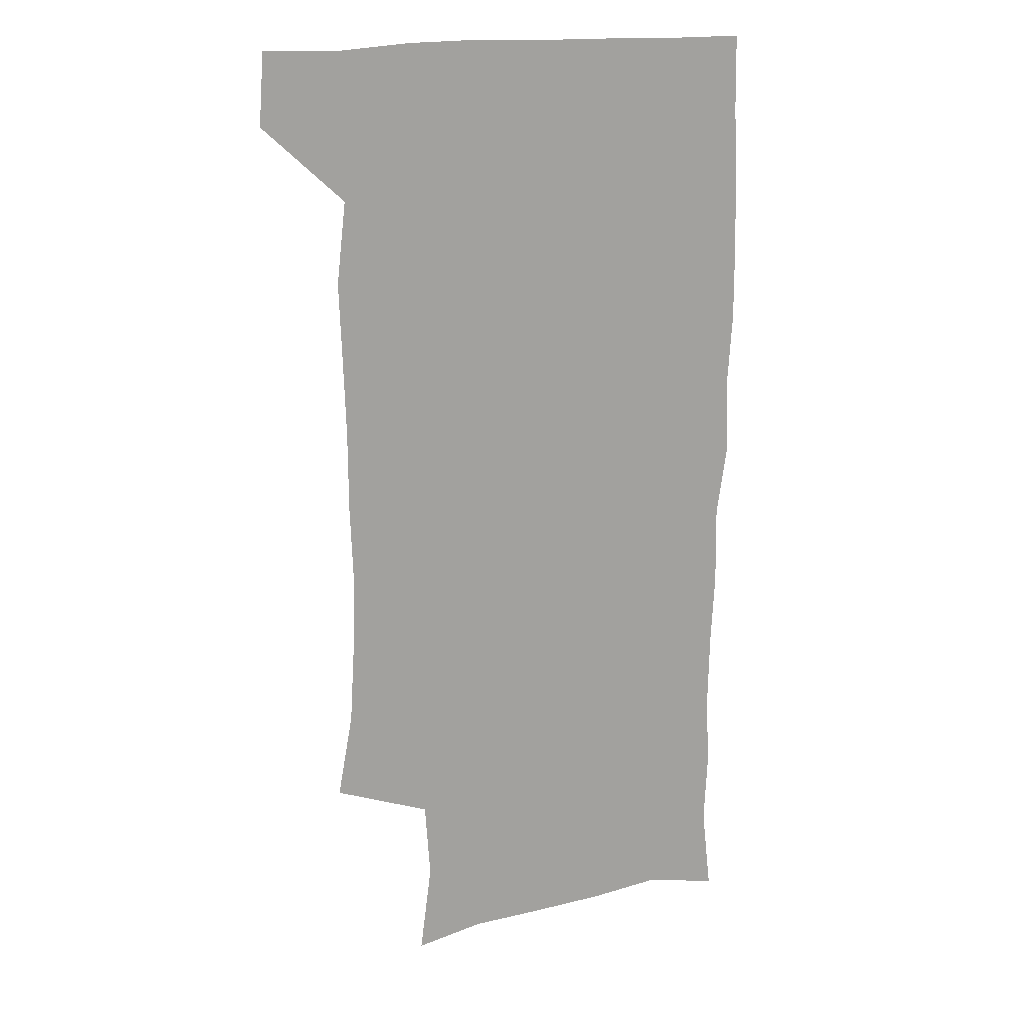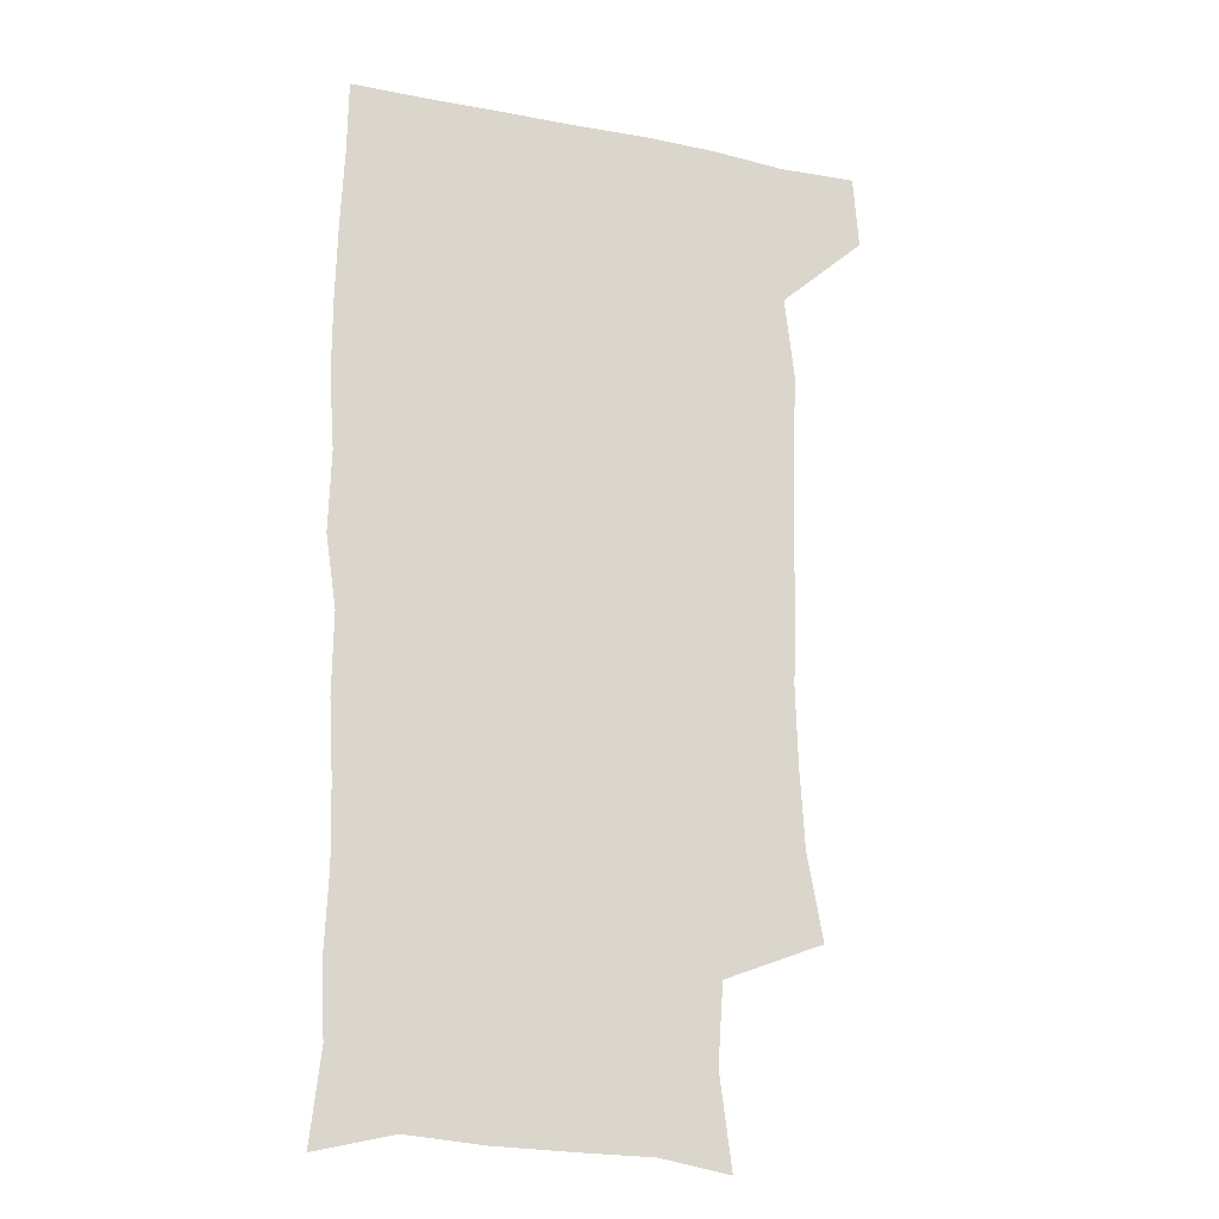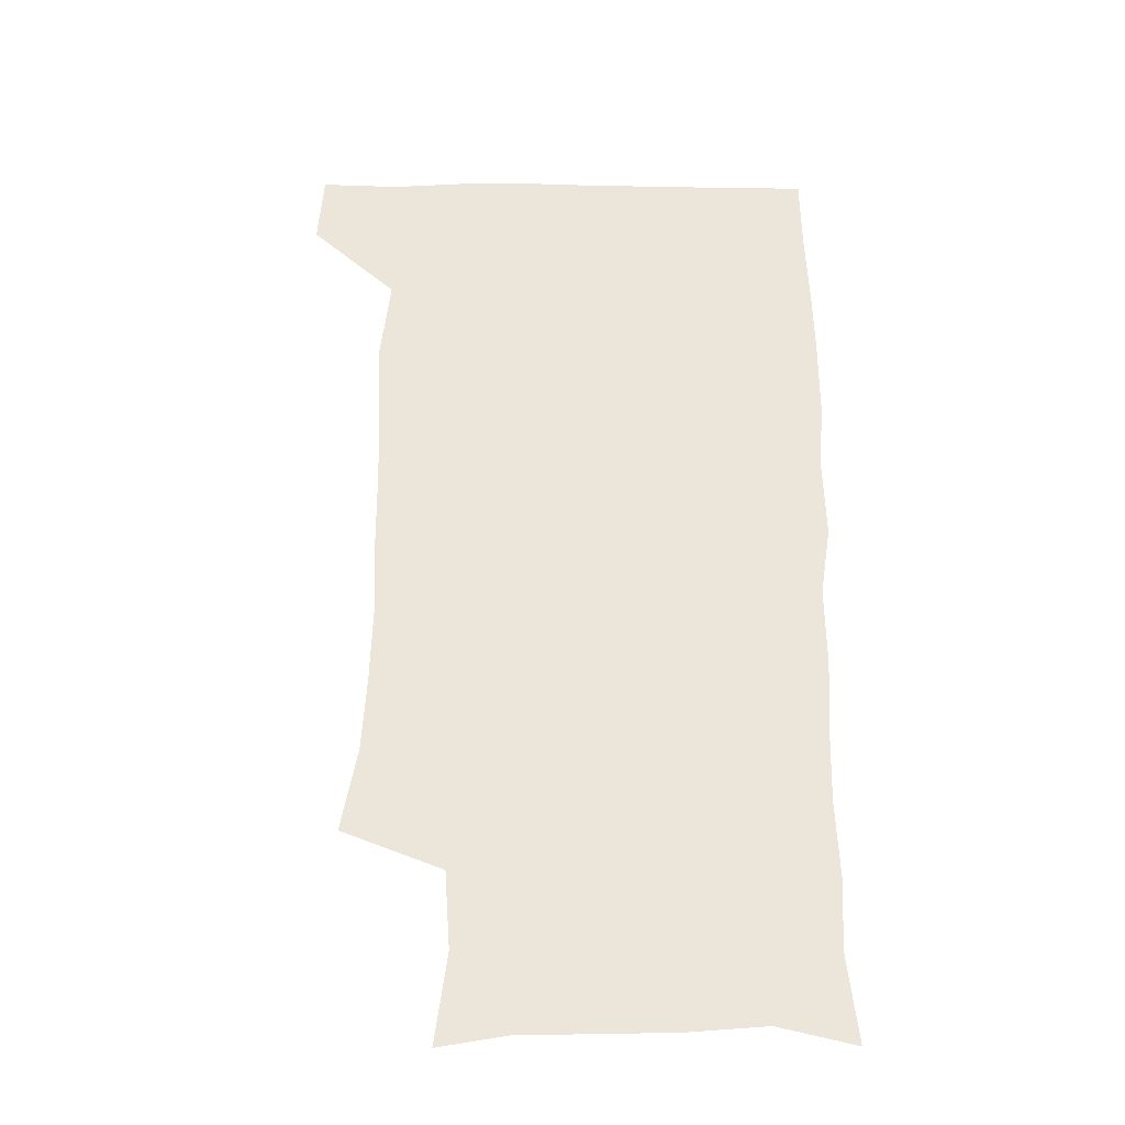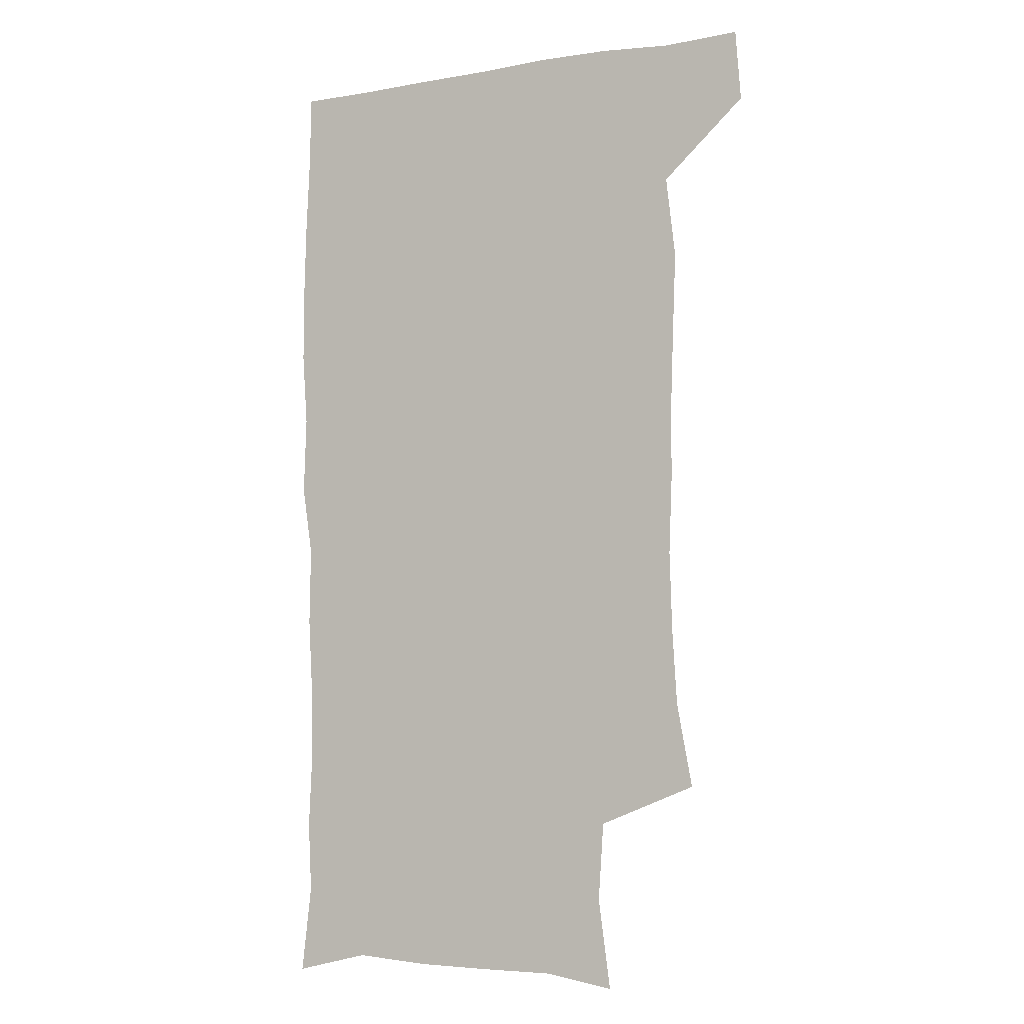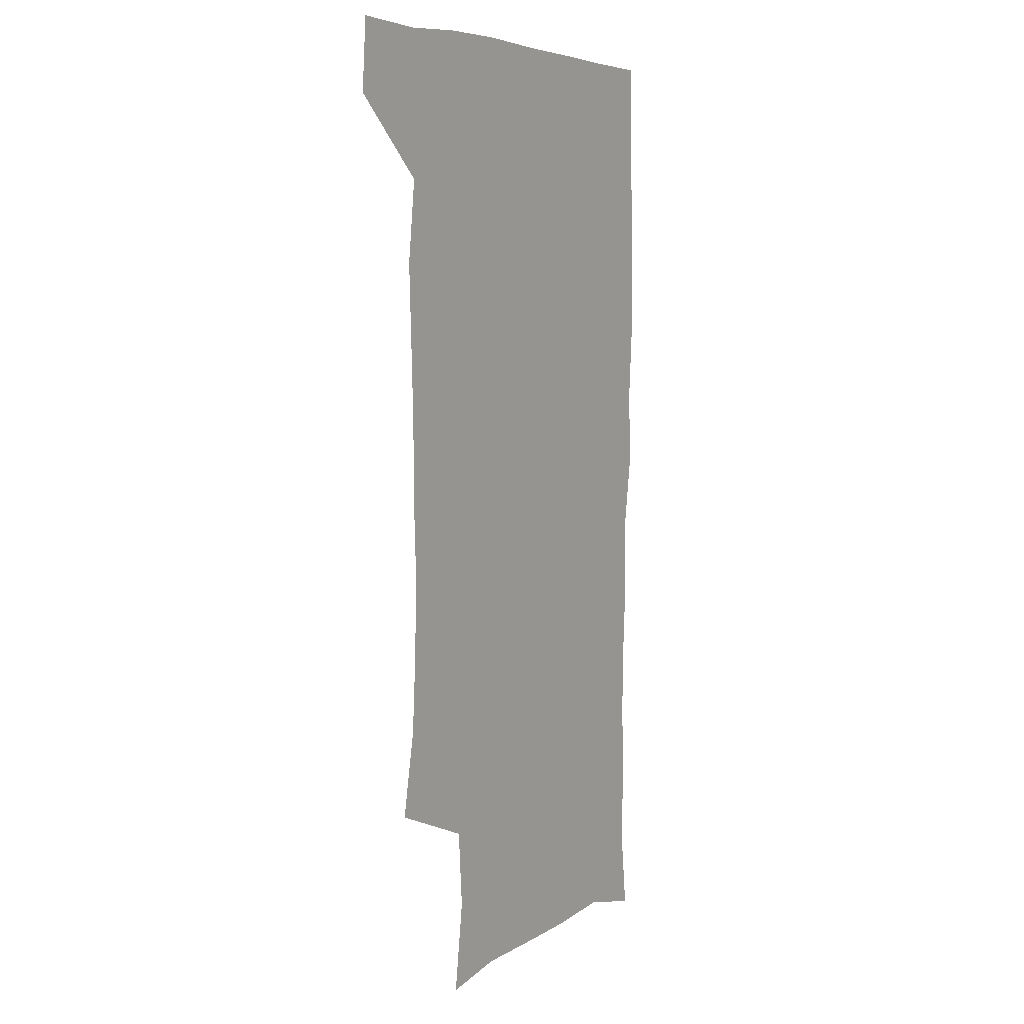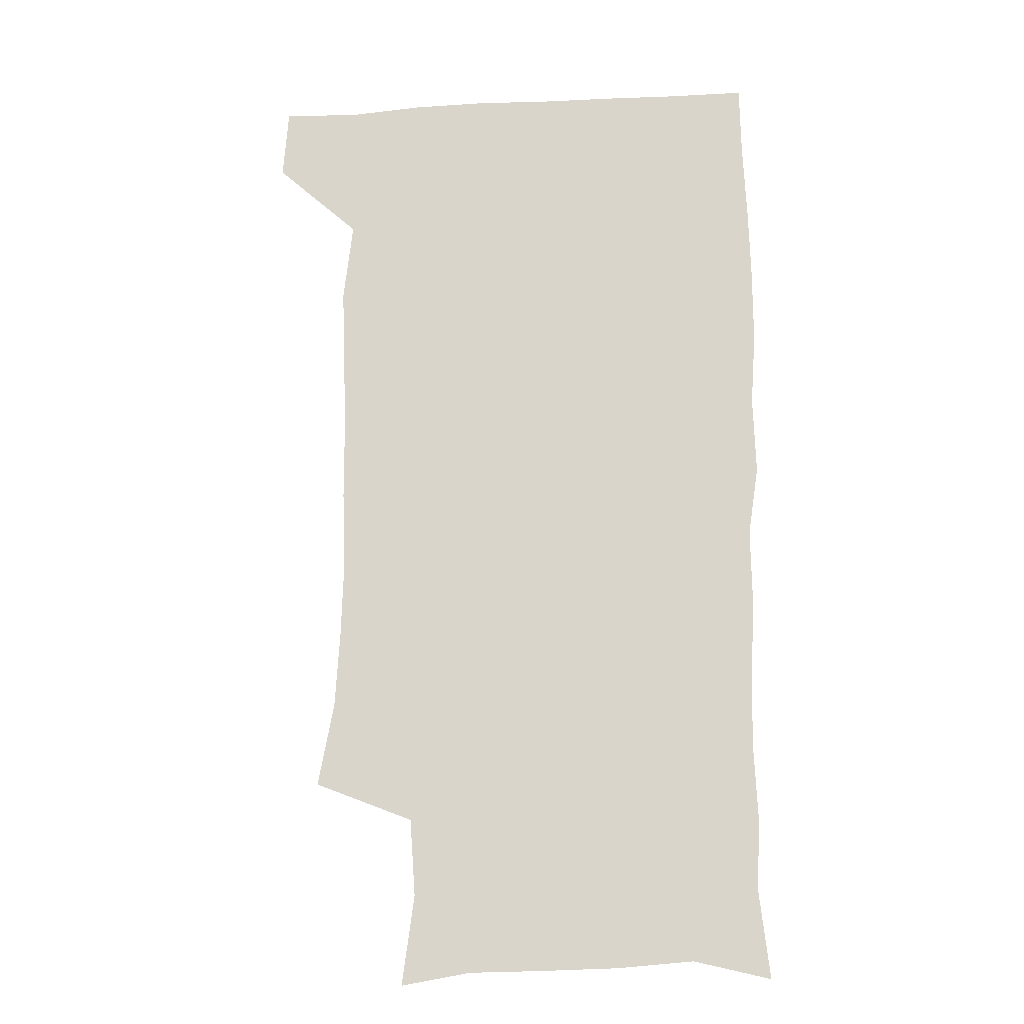
<metadata>
{"format":"obj","ext":"obj","renderer":"f3d","projection":"perspective","resolution":1024,"background":"white","views":[{"elev":17.0,"azim":-24.0,"up":"+Y"},{"elev":-20.0,"azim":159.9,"up":"+Y"},{"elev":-33.0,"azim":-0.7,"up":"+Y"},{"elev":-6.7,"azim":-153.8,"up":"+Y"},{"elev":5.7,"azim":-58.0,"up":"+Y"},{"elev":-18.0,"azim":6.0,"up":"+Y"}]}
</metadata>
<code>
v 477.8 540.4 0
v 479.9 569.6 0
v 503 252 0
v 509.3 286 0
v 511.1 316.8 0
v 512.1 349 0
v 510.8 380.3 0
v 510.6 412.8 0
v 509.5 444.8 0
v 508.2 476.2 0
v 512 509.4 0
v 510.8 539.6 0
v 511.5 568.6 0
v 540.3 168.7 0
v 545.1 205.1 0
v 542.9 236.3 0
v 546.8 271.8 0
v 547.8 302.8 0
v 546.2 331.3 0
v 546.7 362.3 0
v 546.1 392 0
v 544.6 421.3 0
v 543.9 451.3 0
v 544.2 481.4 0
v 543.9 510.5 0
v 544.3 539.2 0
v 540.7 570.8 0
v 568.3 173.6 0
v 574.5 215.7 0
v 575.3 247.6 0
v 575.9 278.4 0
v 575.2 306.9 0
v 575.4 337.4 0
v 575.7 367.8 0
v 574.3 395.1 0
v 573.7 424.3 0
v 574.1 454.3 0
v 573.7 482.9 0
v 573.7 511.2 0
v 573.8 539 0
v 570.5 571.3 0
v 598.1 174.1 0
v 601.2 216.1 0
v 602.2 250.6 0
v 602.4 280.3 0
v 602.5 309.6 0
v 602.2 338 0
v 602.2 367.9 0
v 602.4 397.9 0
v 602.1 426.1 0
v 602.2 455.5 0
v 602.1 483.6 0
v 602.4 511.9 0
v 601.9 540.3 0
v 601 570.3 0
v 628.8 174.9 0
v 628.5 217.1 0
v 628.5 248.8 0
v 629.2 277.4 0
v 628.8 309.8 0
v 629 339.3 0
v 629.2 368.6 0
v 629.5 397.4 0
v 629.9 425.7 0
v 629.9 455 0
v 630 483.7 0
v 630.2 511.9 0
v 630.6 540 0
v 630.8 570.1 0
v 659 177.3 0
v 655.9 214.1 0
v 655.7 244.7 0
v 656.2 274.2 0
v 656.1 305.1 0
v 656.5 335.2 0
v 656.9 365.2 0
v 657.8 394.4 0
v 658 424 0
v 658.5 453.2 0
v 659.4 482.1 0
v 659.6 511.2 0
v 659.9 540.2 0
v 660.6 569.6 0
v 689.9 170 0
v 685.8 205.4 0
v 687.3 233.6 0
v 685.9 265.2 0
v 686.6 295.3 0
v 688.3 325 0
v 687.9 357.1 0
v 692.1 385.6 0
v 691.1 417.6 0
v 693.2 447.5 0
v 693.2 478.2 0
v 692.4 509 0
v 691 539.7 0
v 690.6 569.7 0
v 691 601 0
f 11 12 1
f 1 12 2
f 12 13 2
f 16 17 3
f 3 17 4
f 17 18 4
f 4 18 5
f 18 19 5
f 5 19 6
f 19 20 6
f 6 20 7
f 20 21 7
f 7 21 8
f 21 22 8
f 8 22 9
f 22 23 9
f 9 23 10
f 23 24 10
f 10 24 11
f 24 25 11
f 11 25 12
f 25 26 12
f 12 26 13
f 26 27 13
f 14 28 15
f 28 29 15
f 15 29 16
f 29 30 16
f 16 30 17
f 30 31 17
f 17 31 18
f 31 32 18
f 18 32 19
f 32 33 19
f 19 33 20
f 33 34 20
f 20 34 21
f 34 35 21
f 21 35 22
f 35 36 22
f 22 36 23
f 36 37 23
f 23 37 24
f 37 38 24
f 24 38 25
f 38 39 25
f 25 39 26
f 39 40 26
f 26 40 27
f 40 41 27
f 28 42 29
f 42 43 29
f 29 43 30
f 43 44 30
f 30 44 31
f 44 45 31
f 31 45 32
f 45 46 32
f 32 46 33
f 46 47 33
f 33 47 34
f 47 48 34
f 34 48 35
f 48 49 35
f 35 49 36
f 49 50 36
f 36 50 37
f 50 51 37
f 37 51 38
f 51 52 38
f 38 52 39
f 52 53 39
f 39 53 40
f 53 54 40
f 40 54 41
f 54 55 41
f 42 56 43
f 56 57 43
f 43 57 44
f 57 58 44
f 44 58 45
f 58 59 45
f 45 59 46
f 59 60 46
f 46 60 47
f 60 61 47
f 47 61 48
f 61 62 48
f 48 62 49
f 62 63 49
f 49 63 50
f 63 64 50
f 50 64 51
f 64 65 51
f 51 65 52
f 65 66 52
f 52 66 53
f 66 67 53
f 53 67 54
f 67 68 54
f 54 68 55
f 68 69 55
f 56 70 57
f 70 71 57
f 57 71 58
f 71 72 58
f 58 72 59
f 72 73 59
f 59 73 60
f 73 74 60
f 60 74 61
f 74 75 61
f 61 75 62
f 75 76 62
f 62 76 63
f 76 77 63
f 63 77 64
f 77 78 64
f 64 78 65
f 78 79 65
f 65 79 66
f 79 80 66
f 66 80 67
f 80 81 67
f 67 81 68
f 81 82 68
f 68 82 69
f 82 83 69
f 70 84 71
f 84 85 71
f 71 85 72
f 85 86 72
f 72 86 73
f 86 87 73
f 73 87 74
f 87 88 74
f 74 88 75
f 88 89 75
f 75 89 76
f 89 90 76
f 76 90 77
f 90 91 77
f 77 91 78
f 91 92 78
f 78 92 79
f 92 93 79
f 79 93 80
f 93 94 80
f 80 94 81
f 94 95 81
f 81 95 82
f 95 96 82
f 82 96 83
f 96 97 83

</code>
